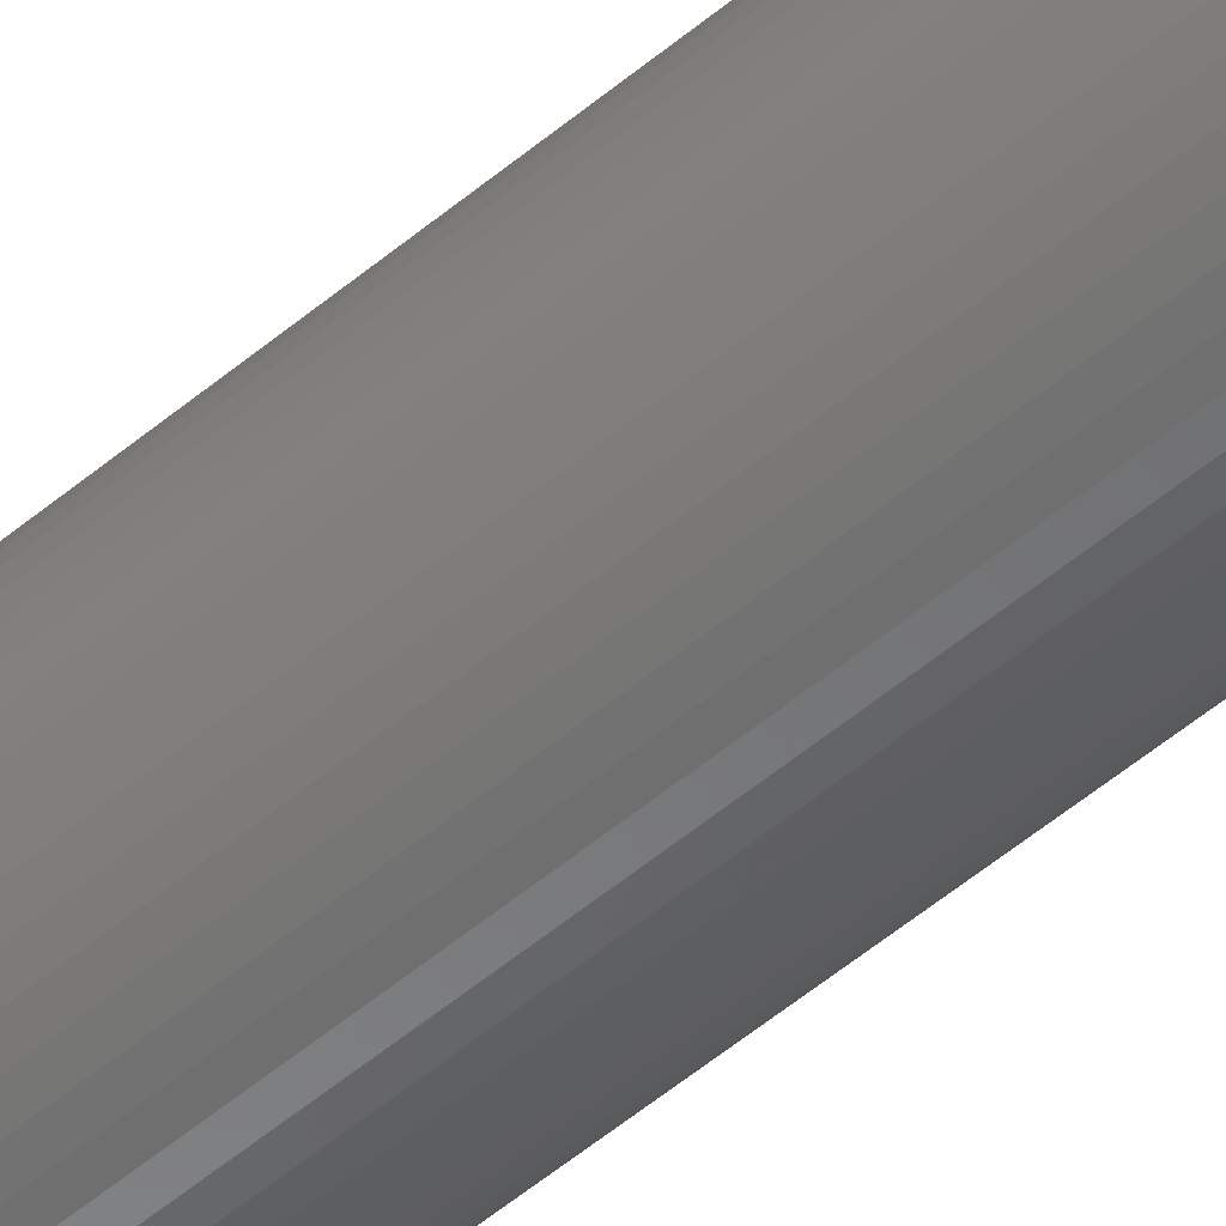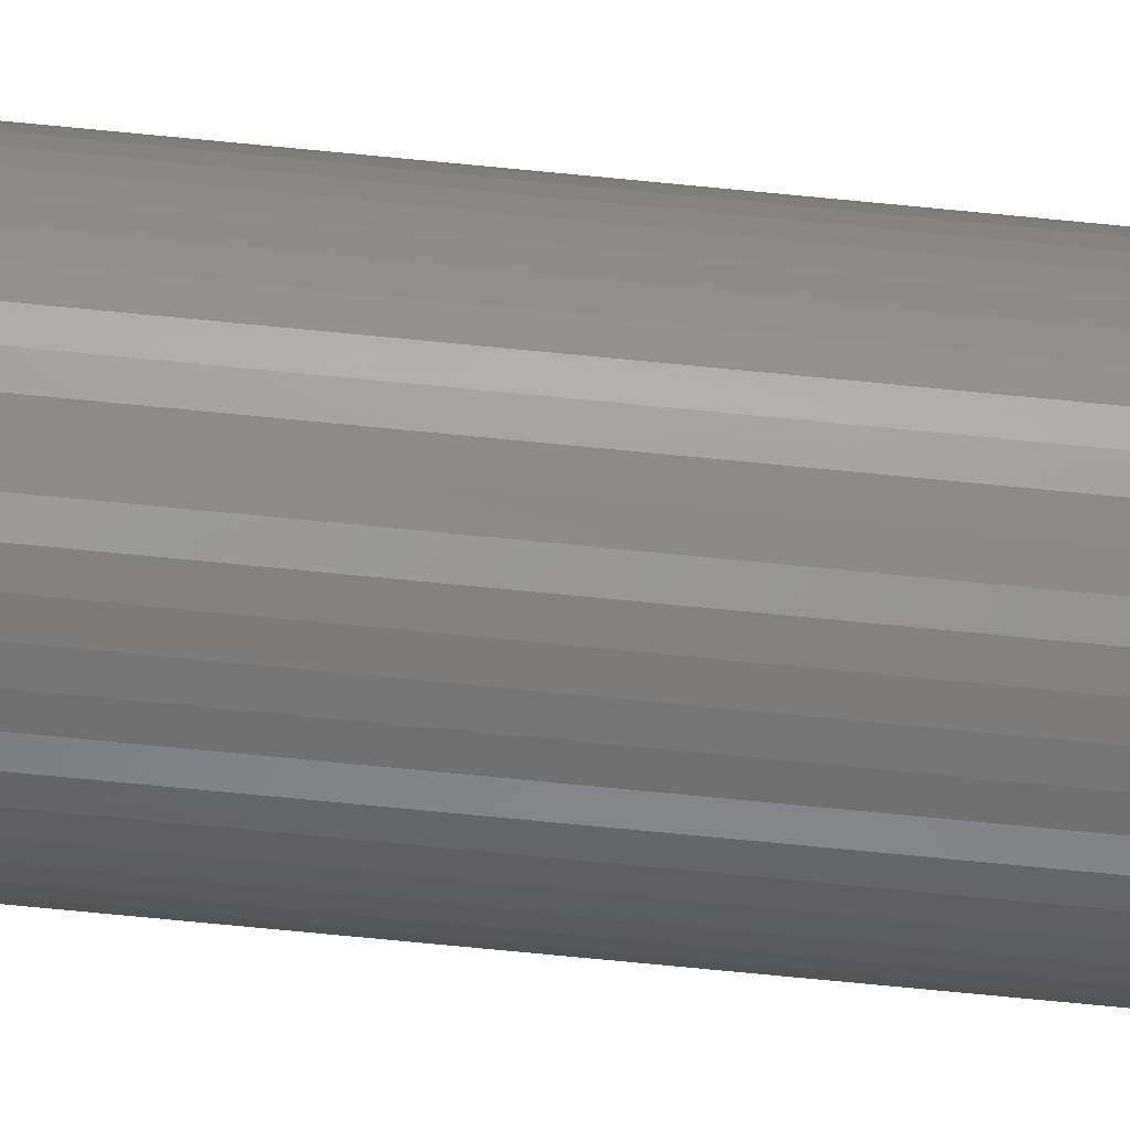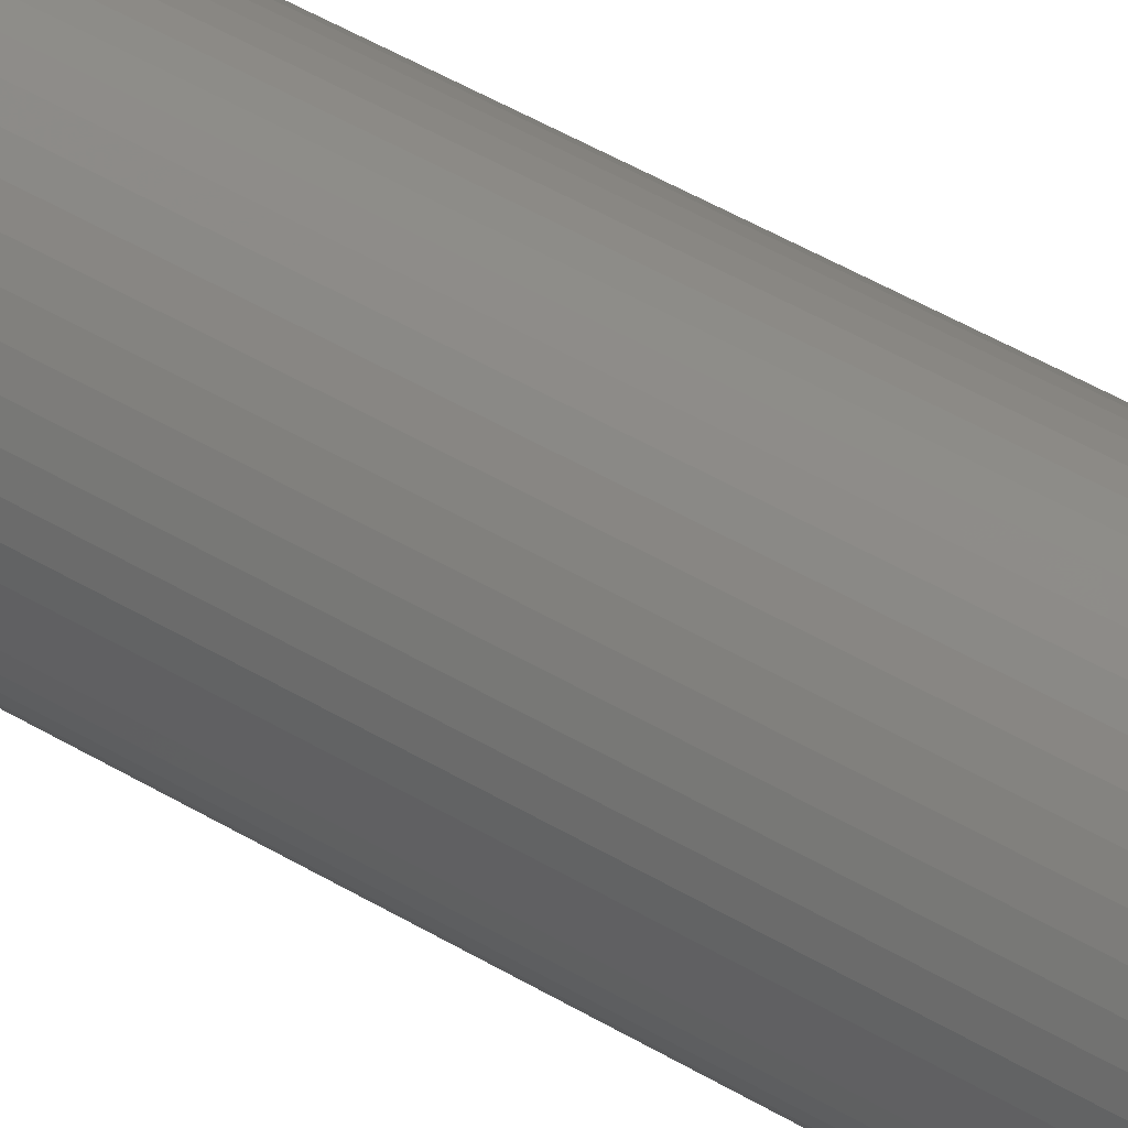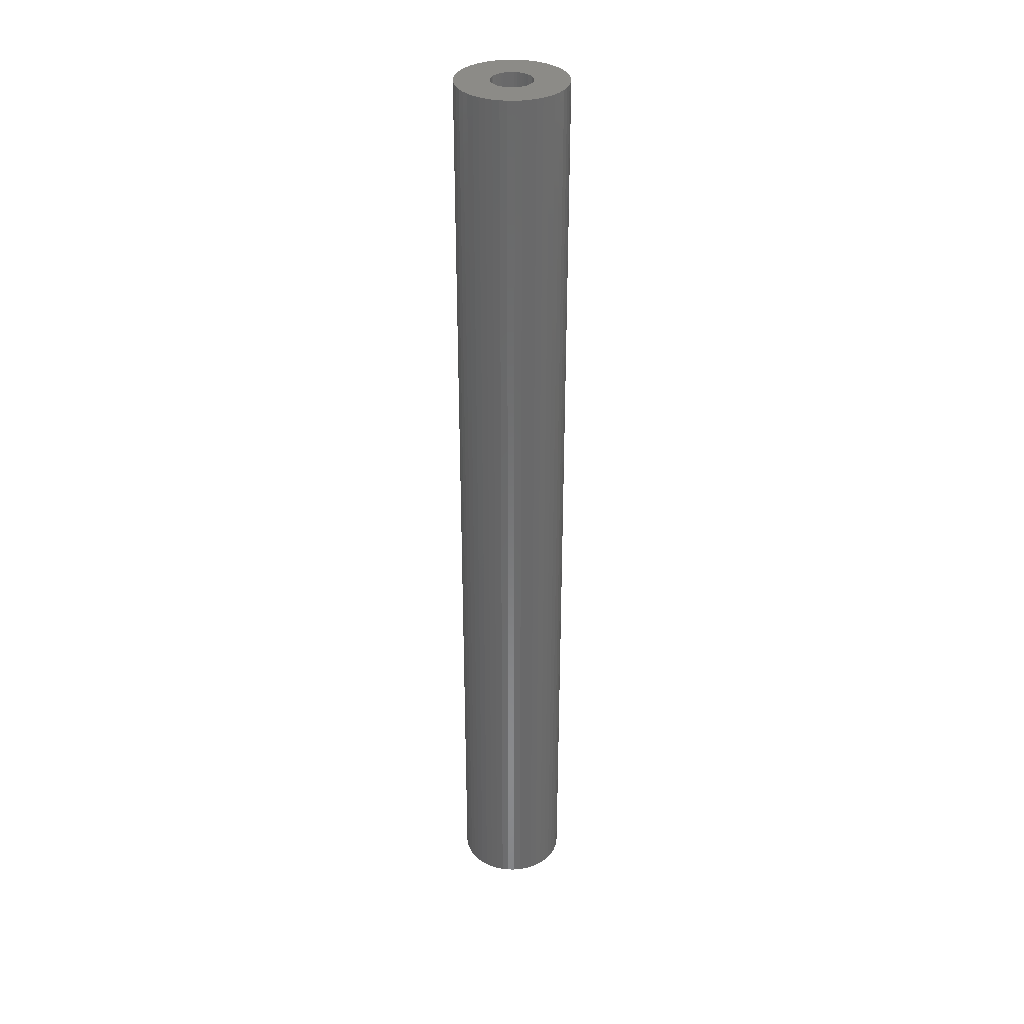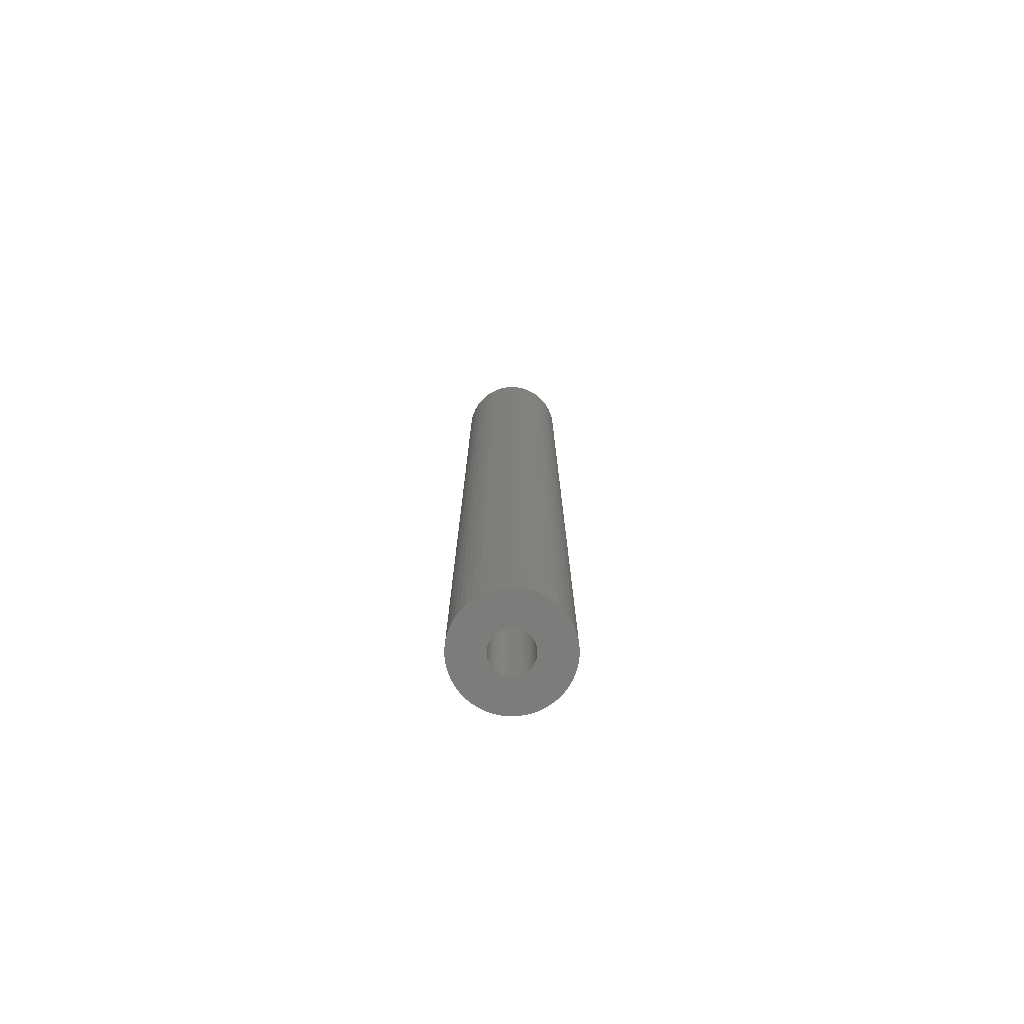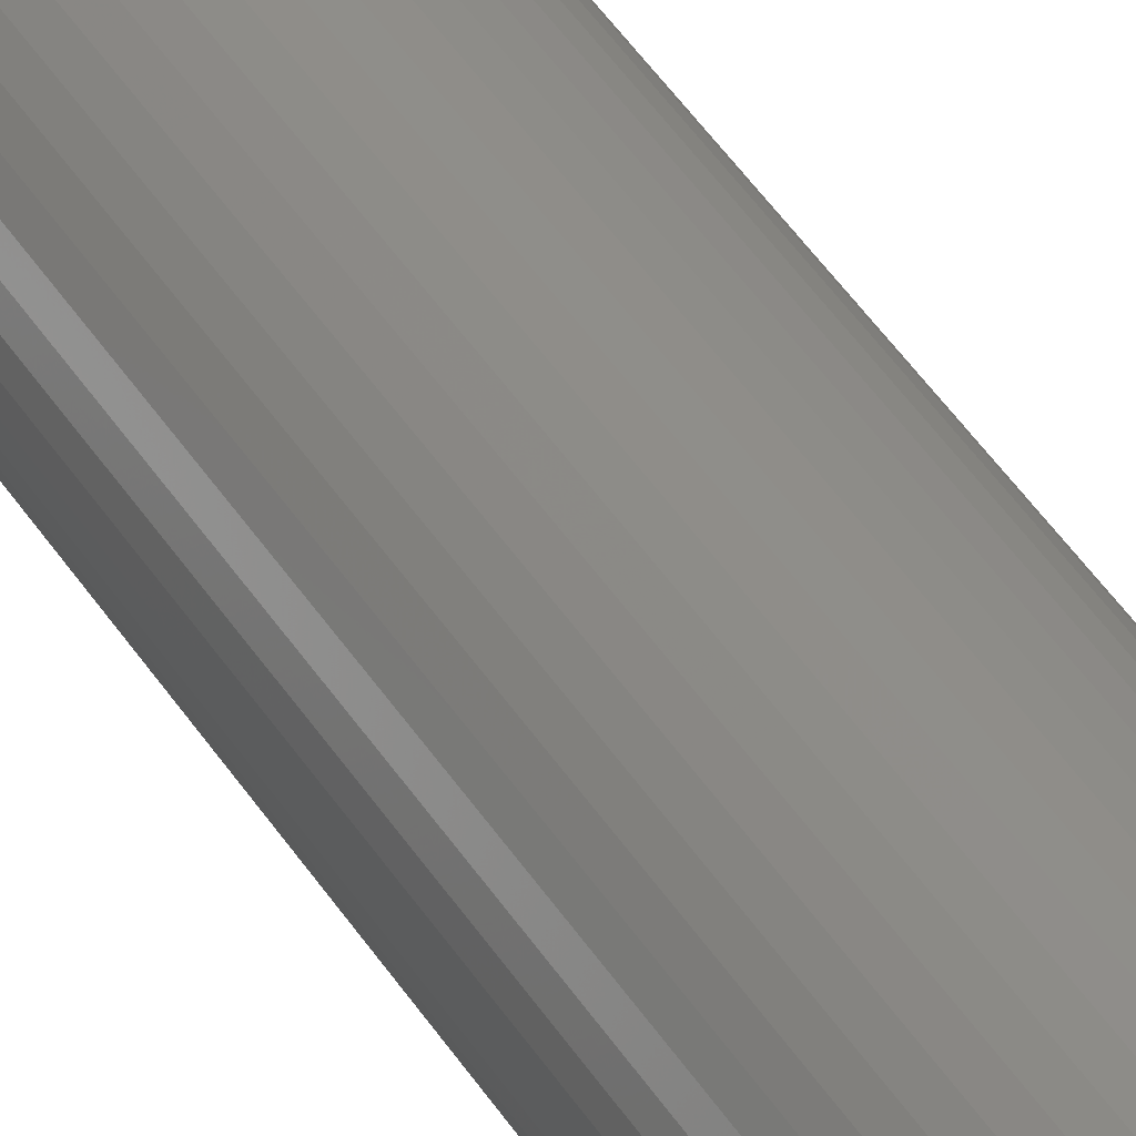
<metadata>
{"format":"stl","ext":"stl","renderer":"f3d","projection":"perspective","resolution":1024,"background":"white","views":[{"elev":-55.5,"azim":-48.8,"up":"+Y"},{"elev":-74.9,"azim":-95.5,"up":"+Y"},{"elev":36.2,"azim":130.2,"up":"+Y"},{"elev":33.6,"azim":-34.9,"up":"+Z"},{"elev":-76.3,"azim":-18.2,"up":"+Z"},{"elev":43.1,"azim":150.4,"up":"+Y"}]}
</metadata>
<code>
# stl→obj: 200 verts, 400 faces
v 4 0 35
v 3.968 0.5013 -35
v 3.968 0.5013 35
v 4 0 -35
v -4 0 -35
v -3.968 0.5013 35
v -3.968 0.5013 -35
v -4 0 35
v 0.2512 3.992 -35
v -0.2512 3.992 35
v 0.2512 3.992 35
v -0.2512 3.992 -35
v -0.2512 -3.992 -35
v 0.2512 -3.992 35
v -0.2512 -3.992 35
v 0.2512 -3.992 -35
v 2.916 2.738 -35
v 2.55 3.082 35
v 2.916 2.738 35
v 2.55 3.082 -35
v -2.55 3.082 -35
v -2.916 2.738 35
v -2.55 3.082 35
v -2.916 2.738 -35
v -1.236 3.804 -35
v -1.703 3.619 35
v -1.236 3.804 35
v -1.703 3.619 -35
v 3.505 -1.927 35
v 3.719 -1.472 -35
v 3.719 -1.472 35
v 3.505 -1.927 -35
v 3.719 1.472 35
v 3.505 1.927 -35
v 3.505 1.927 35
v 3.719 1.472 -35
v 3.236 2.351 -35
v 3.236 2.351 35
v 1.703 3.619 -35
v 1.236 3.804 35
v 1.703 3.619 35
v 1.236 3.804 -35
v 0.7495 3.929 35
v 0.7495 3.929 -35
v 2.143 3.377 35
v 2.143 3.377 -35
v -3.719 1.472 -35
v -3.505 1.927 35
v -3.505 1.927 -35
v -3.719 1.472 35
v -3.236 2.351 -35
v -3.236 2.351 35
v -3.874 0.9948 -35
v -3.874 0.9948 35
v -2.143 3.377 35
v -2.143 3.377 -35
v -0.7495 3.929 -35
v -0.7495 3.929 35
v 0.7495 -3.929 35
v 0.7495 -3.929 -35
v 1.236 -3.804 -35
v 1.703 -3.619 35
v 1.236 -3.804 35
v 1.703 -3.619 -35
v 3.874 0.9948 35
v 3.874 0.9948 -35
v 1.5 0 35
v 1.488 0.188 35
v 3.968 -0.5013 35
v 1.453 0.373 35
v 1.488 -0.188 35
v 1.395 0.5522 35
v 3.874 -0.9948 35
v 1.314 0.7226 35
v 1.453 -0.373 35
v 1.214 0.8817 35
v 1.093 1.027 35
v 1.395 -0.5522 35
v 0.9561 1.156 35
v 0.8037 1.266 35
v 1.314 -0.7226 35
v 3.236 -2.351 35
v 0.6387 1.357 35
v 0.4635 1.427 35
v 0.2811 1.473 35
v 0.09418 1.497 35
v -0.09418 1.497 35
v -0.2811 1.473 35
v -0.4635 1.427 35
v -0.6387 1.357 35
v -0.8037 1.266 35
v -0.9561 1.156 35
v -1.093 1.027 35
v -1.214 0.8817 35
v -1.314 0.7226 35
v 1.214 -0.8817 35
v 2.916 -2.738 35
v 1.093 -1.027 35
v 2.55 -3.082 35
v 0.9561 -1.156 35
v 2.143 -3.377 35
v 0.8037 -1.266 35
v 0.6387 -1.357 35
v 0.4635 -1.427 35
v 0.2811 -1.473 35
v 0.09418 -1.497 35
v -0.09418 -1.497 35
v -0.2811 -1.473 35
v -0.7495 -3.929 35
v -0.4635 -1.427 35
v -1.236 -3.804 35
v -0.6387 -1.357 35
v -1.703 -3.619 35
v -0.8037 -1.266 35
v -2.143 -3.377 35
v -0.9561 -1.156 35
v -2.55 -3.082 35
v -1.093 -1.027 35
v -2.916 -2.738 35
v -1.214 -0.8817 35
v -3.236 -2.351 35
v -1.314 -0.7226 35
v -3.505 -1.927 35
v -1.395 -0.5522 35
v -3.719 -1.472 35
v -1.453 -0.373 35
v -3.874 -0.9948 35
v -1.488 -0.188 35
v -3.968 -0.5013 35
v -1.5 0 35
v -1.395 0.5522 35
v -1.453 0.373 35
v -1.488 0.188 35
v 3.968 -0.5013 -35
v 2.143 -3.377 -35
v 3.236 -2.351 -35
v 2.916 -2.738 -35
v 3.874 -0.9948 -35
v -2.916 -2.738 -35
v -2.55 -3.082 -35
v -3.505 -1.927 -35
v -3.719 -1.472 -35
v -3.236 -2.351 -35
v 1.5 0 -35
v 1.488 -0.188 -35
v 1.453 -0.373 -35
v 1.488 0.188 -35
v 1.395 -0.5522 -35
v 1.314 -0.7226 -35
v 1.453 0.373 -35
v 1.214 -0.8817 -35
v 1.093 -1.027 -35
v 2.55 -3.082 -35
v 1.395 0.5522 -35
v 0.9561 -1.156 -35
v 0.8037 -1.266 -35
v 1.314 0.7226 -35
v 0.6387 -1.357 -35
v 0.4635 -1.427 -35
v 0.2811 -1.473 -35
v 0.09418 -1.497 -35
v -0.09418 -1.497 -35
v -0.2811 -1.473 -35
v -0.7495 -3.929 -35
v -0.4635 -1.427 -35
v -1.236 -3.804 -35
v -0.6387 -1.357 -35
v -1.703 -3.619 -35
v -0.8037 -1.266 -35
v -2.143 -3.377 -35
v -0.9561 -1.156 -35
v -1.093 -1.027 -35
v -1.214 -0.8817 -35
v -1.314 -0.7226 -35
v 1.214 0.8817 -35
v 1.093 1.027 -35
v 0.9561 1.156 -35
v 0.8037 1.266 -35
v 0.6387 1.357 -35
v 0.4635 1.427 -35
v 0.2811 1.473 -35
v 0.09418 1.497 -35
v -0.09418 1.497 -35
v -0.2811 1.473 -35
v -0.4635 1.427 -35
v -0.6387 1.357 -35
v -0.8037 1.266 -35
v -0.9561 1.156 -35
v -1.093 1.027 -35
v -1.214 0.8817 -35
v -1.314 0.7226 -35
v -1.395 0.5522 -35
v -1.453 0.373 -35
v -1.488 0.188 -35
v -1.5 0 -35
v -1.395 -0.5522 -35
v -1.453 -0.373 -35
v -3.874 -0.9948 -35
v -1.488 -0.188 -35
v -3.968 -0.5013 -35
f 1 2 3
f 2 1 4
f 5 6 7
f 6 5 8
f 9 10 11
f 10 9 12
f 13 14 15
f 14 13 16
f 17 18 19
f 18 17 20
f 21 22 23
f 22 21 24
f 25 26 27
f 26 25 28
f 29 30 31
f 30 29 32
f 33 34 35
f 34 33 36
f 35 37 38
f 37 35 34
f 39 40 41
f 40 39 42
f 42 43 40
f 43 42 44
f 20 45 18
f 45 20 46
f 47 48 49
f 48 47 50
f 51 22 24
f 22 51 52
f 53 50 47
f 50 53 54
f 28 55 26
f 55 28 56
f 57 27 58
f 27 57 25
f 16 59 14
f 59 16 60
f 61 62 63
f 62 61 64
f 65 36 33
f 36 65 66
f 3 66 65
f 66 3 2
f 38 17 19
f 17 38 37
f 44 11 43
f 11 44 9
f 46 41 45
f 41 46 39
f 49 52 51
f 52 49 48
f 7 54 53
f 54 7 6
f 67 1 3
f 68 3 65
f 1 67 69
f 70 65 33
f 71 69 67
f 72 33 35
f 69 71 73
f 74 35 38
f 75 73 71
f 76 38 19
f 73 75 31
f 77 19 18
f 78 31 75
f 79 18 45
f 31 78 29
f 80 45 41
f 81 29 78
f 29 81 82
f 3 68 67
f 65 70 68
f 33 72 70
f 35 74 72
f 83 41 40
f 38 76 74
f 19 77 76
f 18 79 77
f 45 80 79
f 84 40 43
f 41 83 80
f 40 84 83
f 43 85 84
f 11 85 43
f 11 86 85
f 11 87 86
f 10 87 11
f 10 88 87
f 58 88 10
f 88 58 89
f 27 89 58
f 89 27 90
f 26 90 27
f 90 26 91
f 55 91 26
f 91 55 92
f 23 92 55
f 92 23 93
f 22 93 23
f 93 22 94
f 94 52 95
f 52 94 22
f 96 82 81
f 82 96 97
f 98 97 96
f 97 98 99
f 100 99 98
f 99 100 101
f 102 101 100
f 101 102 62
f 103 62 102
f 62 103 63
f 104 63 103
f 63 104 59
f 105 59 104
f 105 14 59
f 106 14 105
f 107 14 106
f 107 15 14
f 108 15 107
f 109 108 110
f 111 110 112
f 108 109 15
f 113 112 114
f 115 114 116
f 117 116 118
f 119 118 120
f 110 111 109
f 121 120 122
f 123 122 124
f 125 124 126
f 127 126 128
f 112 113 111
f 129 128 130
f 48 95 52
f 95 48 131
f 114 115 113
f 50 131 48
f 116 117 115
f 131 50 132
f 118 119 117
f 54 132 50
f 120 121 119
f 132 54 133
f 122 123 121
f 6 133 54
f 124 125 123
f 133 6 130
f 126 127 125
f 8 130 6
f 128 129 127
f 130 8 129
f 56 23 55
f 23 56 21
f 12 58 10
f 58 12 57
f 69 4 1
f 4 69 134
f 64 101 62
f 101 64 135
f 97 136 82
f 136 97 137
f 31 138 73
f 138 31 30
f 73 134 69
f 134 73 138
f 139 117 119
f 117 139 140
f 141 125 142
f 125 141 123
f 139 121 143
f 121 139 119
f 144 4 134
f 145 134 138
f 4 144 2
f 146 138 30
f 147 2 144
f 148 30 32
f 2 147 66
f 149 32 136
f 150 66 147
f 151 136 137
f 66 150 36
f 152 137 153
f 154 36 150
f 155 153 135
f 36 154 34
f 156 135 64
f 157 34 154
f 34 157 37
f 134 145 144
f 138 146 145
f 30 148 146
f 32 149 148
f 158 64 61
f 136 151 149
f 137 152 151
f 153 155 152
f 135 156 155
f 159 61 60
f 64 158 156
f 61 159 158
f 60 160 159
f 16 160 60
f 16 161 160
f 16 162 161
f 13 162 16
f 13 163 162
f 164 163 13
f 163 164 165
f 166 165 164
f 165 166 167
f 168 167 166
f 167 168 169
f 170 169 168
f 169 170 171
f 140 171 170
f 171 140 172
f 139 172 140
f 172 139 173
f 173 143 174
f 143 173 139
f 175 37 157
f 37 175 17
f 176 17 175
f 17 176 20
f 177 20 176
f 20 177 46
f 178 46 177
f 46 178 39
f 179 39 178
f 39 179 42
f 180 42 179
f 42 180 44
f 181 44 180
f 181 9 44
f 182 9 181
f 183 9 182
f 183 12 9
f 184 12 183
f 57 184 185
f 25 185 186
f 184 57 12
f 28 186 187
f 56 187 188
f 21 188 189
f 24 189 190
f 185 25 57
f 51 190 191
f 49 191 192
f 47 192 193
f 53 193 194
f 186 28 25
f 7 194 195
f 141 174 143
f 174 141 196
f 187 56 28
f 142 196 141
f 188 21 56
f 196 142 197
f 189 24 21
f 198 197 142
f 190 51 24
f 197 198 199
f 191 49 51
f 200 199 198
f 192 47 49
f 199 200 195
f 193 53 47
f 5 195 200
f 194 7 53
f 195 5 7
f 82 32 29
f 32 82 136
f 142 127 198
f 127 142 125
f 60 63 59
f 63 60 61
f 153 97 99
f 97 153 137
f 135 99 101
f 99 135 153
f 164 15 109
f 15 164 13
f 166 109 111
f 109 166 164
f 143 123 141
f 123 143 121
f 198 129 200
f 129 198 127
f 200 8 5
f 8 200 129
f 170 113 115
f 113 170 168
f 168 111 113
f 111 168 166
f 140 115 117
f 115 140 170
f 132 192 131
f 192 132 193
f 157 76 175
f 76 157 74
f 181 84 85
f 84 181 180
f 180 83 84
f 83 180 179
f 186 89 90
f 89 186 185
f 131 191 95
f 191 131 192
f 146 71 145
f 71 146 75
f 147 70 150
f 70 147 68
f 177 77 79
f 77 177 176
f 182 85 86
f 85 182 181
f 179 80 83
f 80 179 178
f 133 193 132
f 193 133 194
f 94 189 93
f 189 94 190
f 184 87 88
f 87 184 183
f 189 92 93
f 92 189 188
f 144 68 147
f 68 144 67
f 175 77 176
f 77 175 76
f 183 86 87
f 86 183 182
f 178 79 80
f 79 178 177
f 130 194 133
f 194 130 195
f 95 190 94
f 190 95 191
f 185 88 89
f 88 185 184
f 188 91 92
f 91 188 187
f 187 90 91
f 90 187 186
f 145 67 144
f 67 145 71
f 120 174 122
f 174 120 173
f 160 106 105
f 106 160 161
f 154 74 157
f 74 154 72
f 150 72 154
f 72 150 70
f 149 78 148
f 78 149 81
f 148 75 146
f 75 148 78
f 152 100 98
f 100 152 155
f 152 96 151
f 96 152 98
f 128 195 130
f 195 128 199
f 126 199 128
f 199 126 197
f 122 196 124
f 196 122 174
f 171 118 116
f 118 171 172
f 158 104 103
f 104 158 159
f 159 105 104
f 105 159 160
f 155 102 100
f 102 155 156
f 156 103 102
f 103 156 158
f 151 81 149
f 81 151 96
f 165 112 110
f 112 165 167
f 161 107 106
f 107 161 162
f 162 108 107
f 108 162 163
f 169 116 114
f 116 169 171
f 167 114 112
f 114 167 169
f 163 110 108
f 110 163 165
f 124 197 126
f 197 124 196
f 118 173 120
f 173 118 172

</code>
